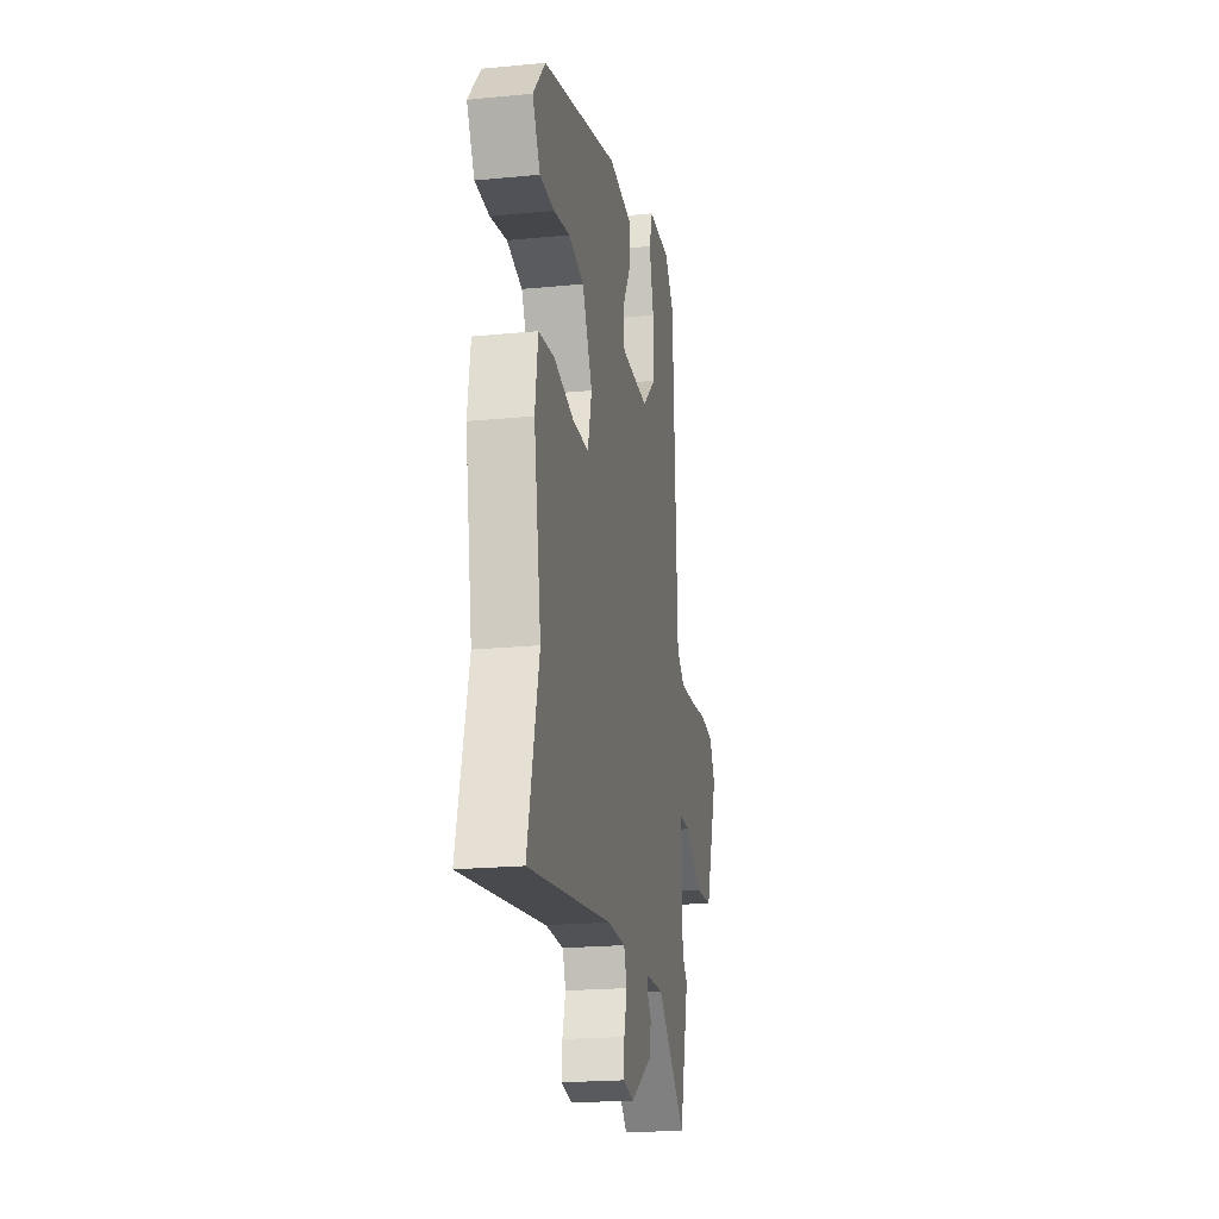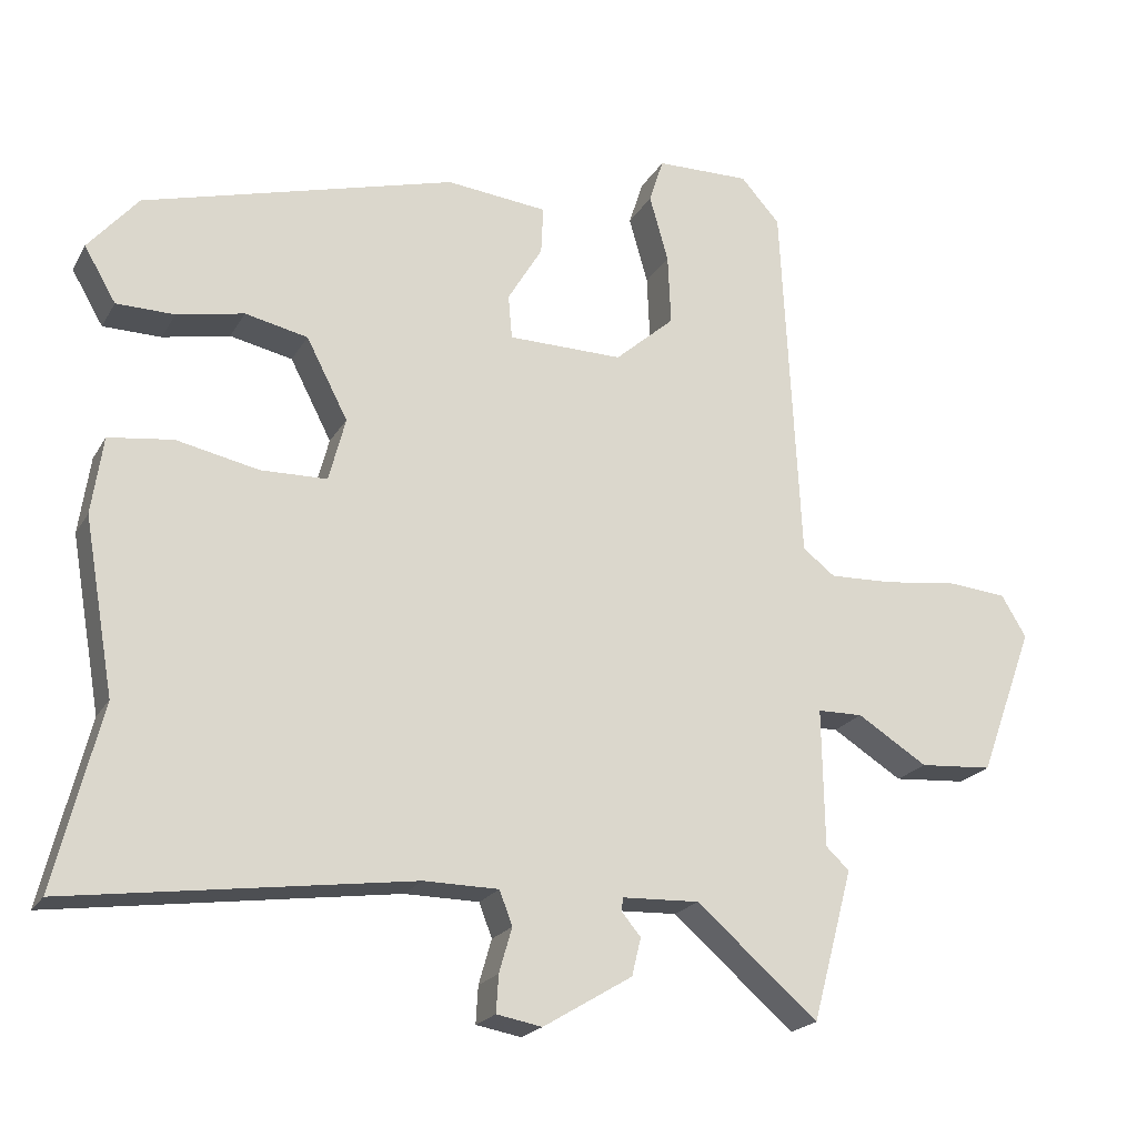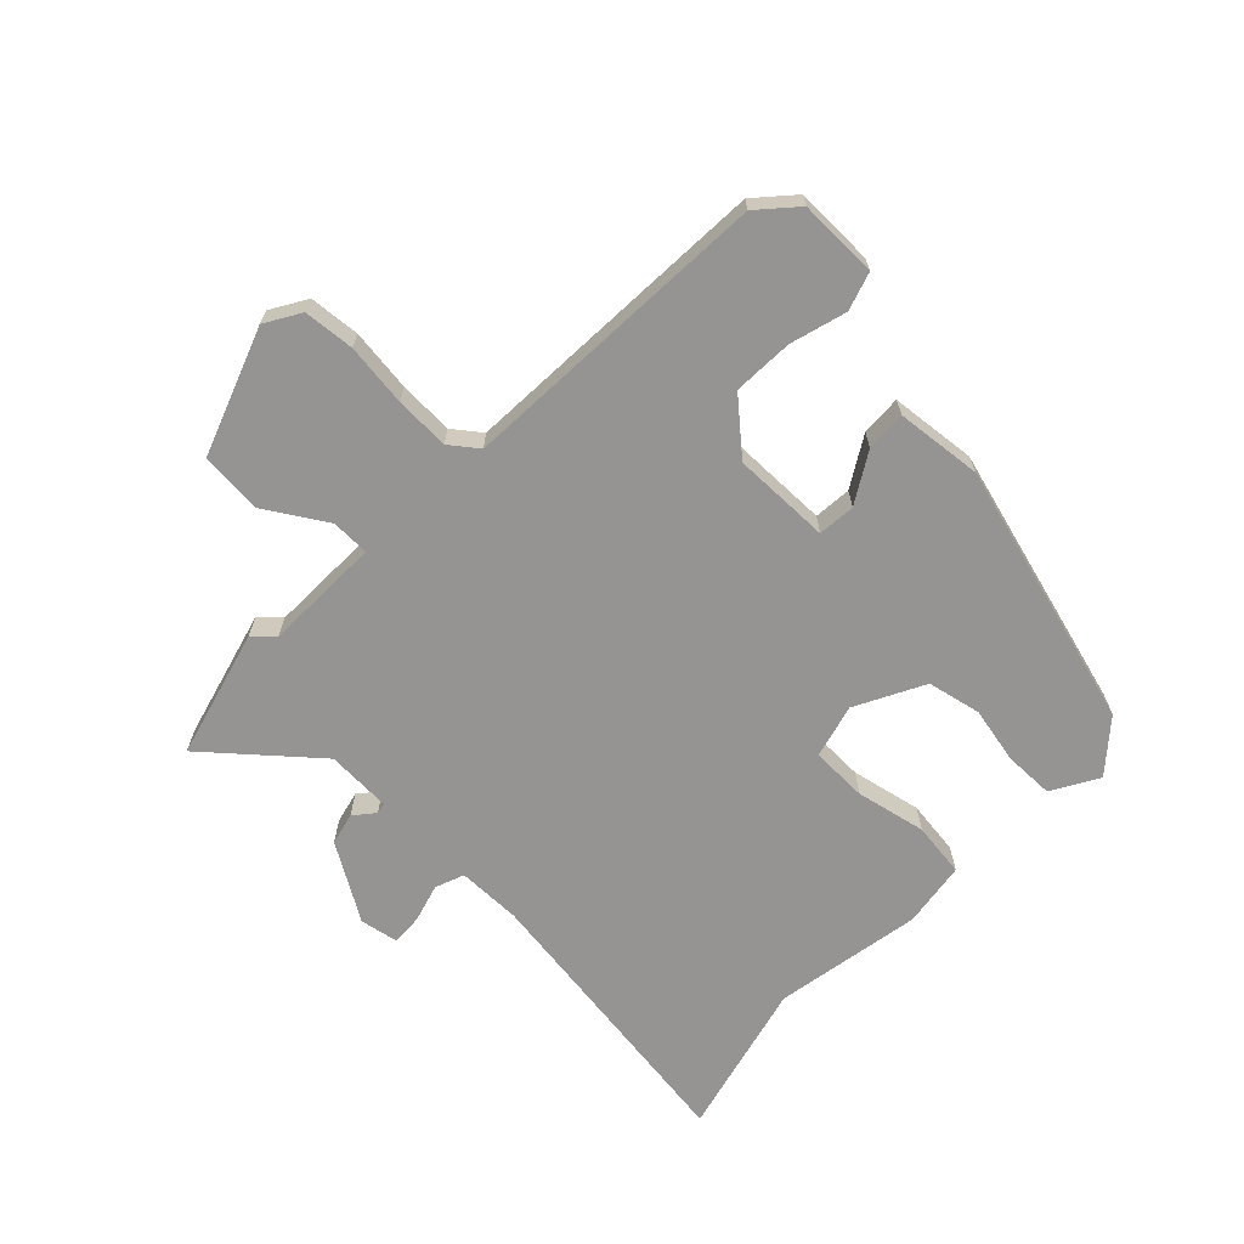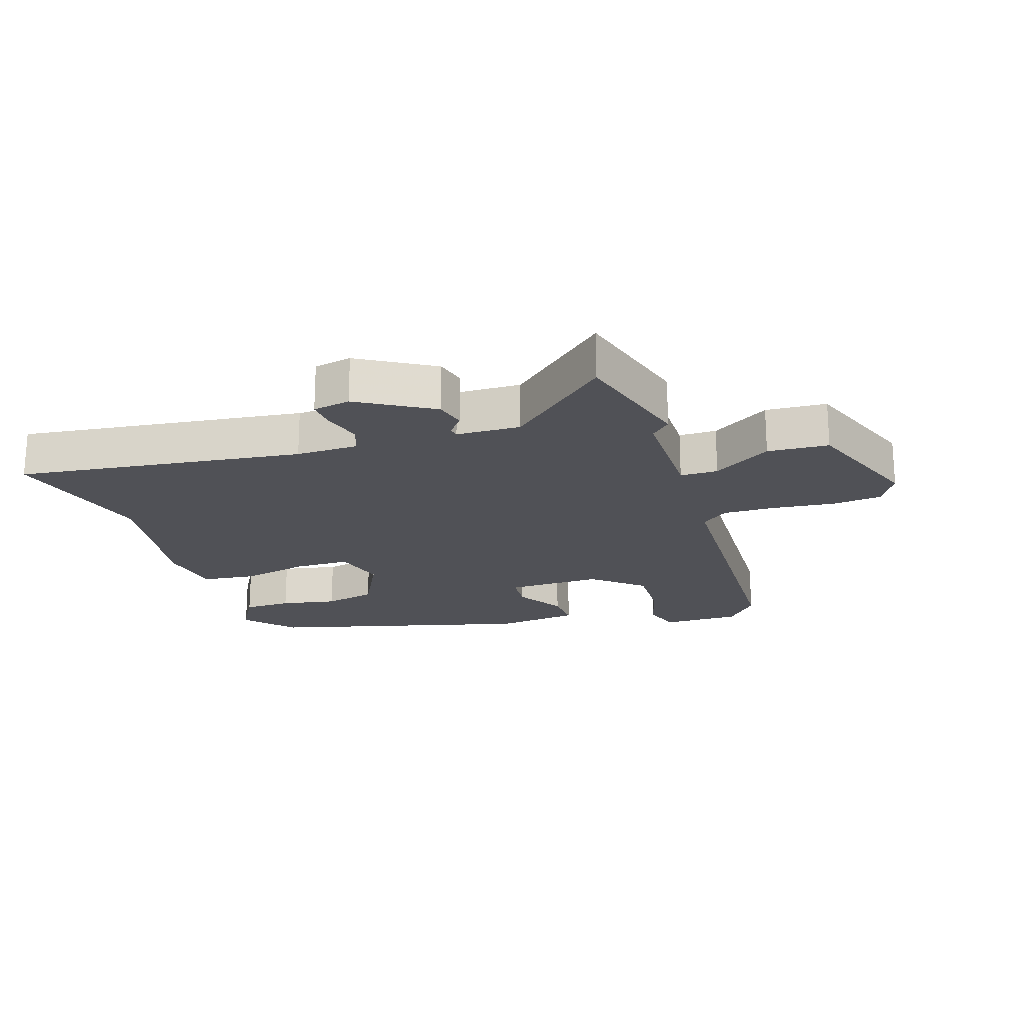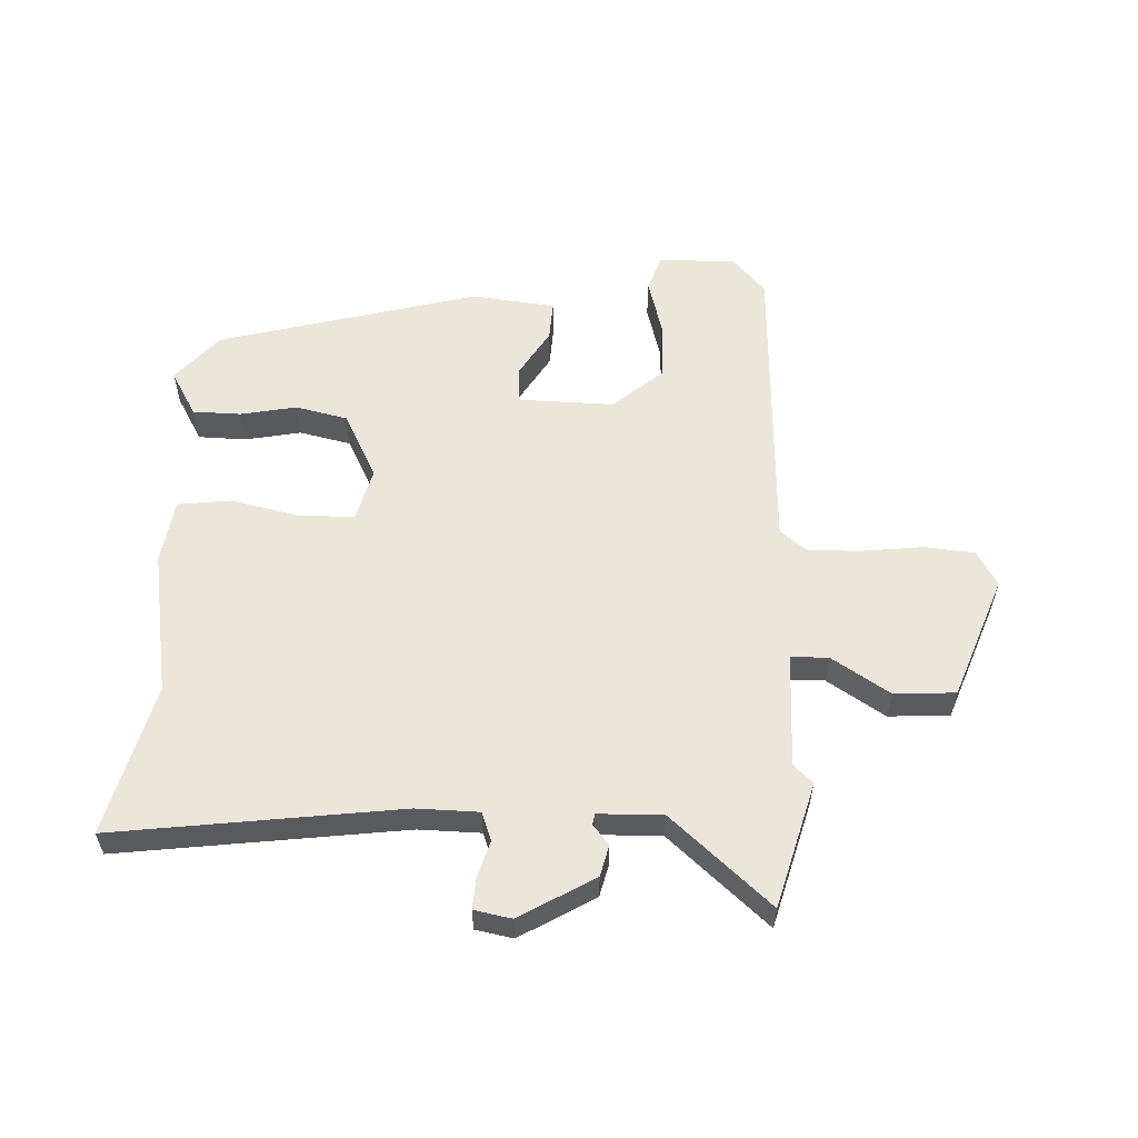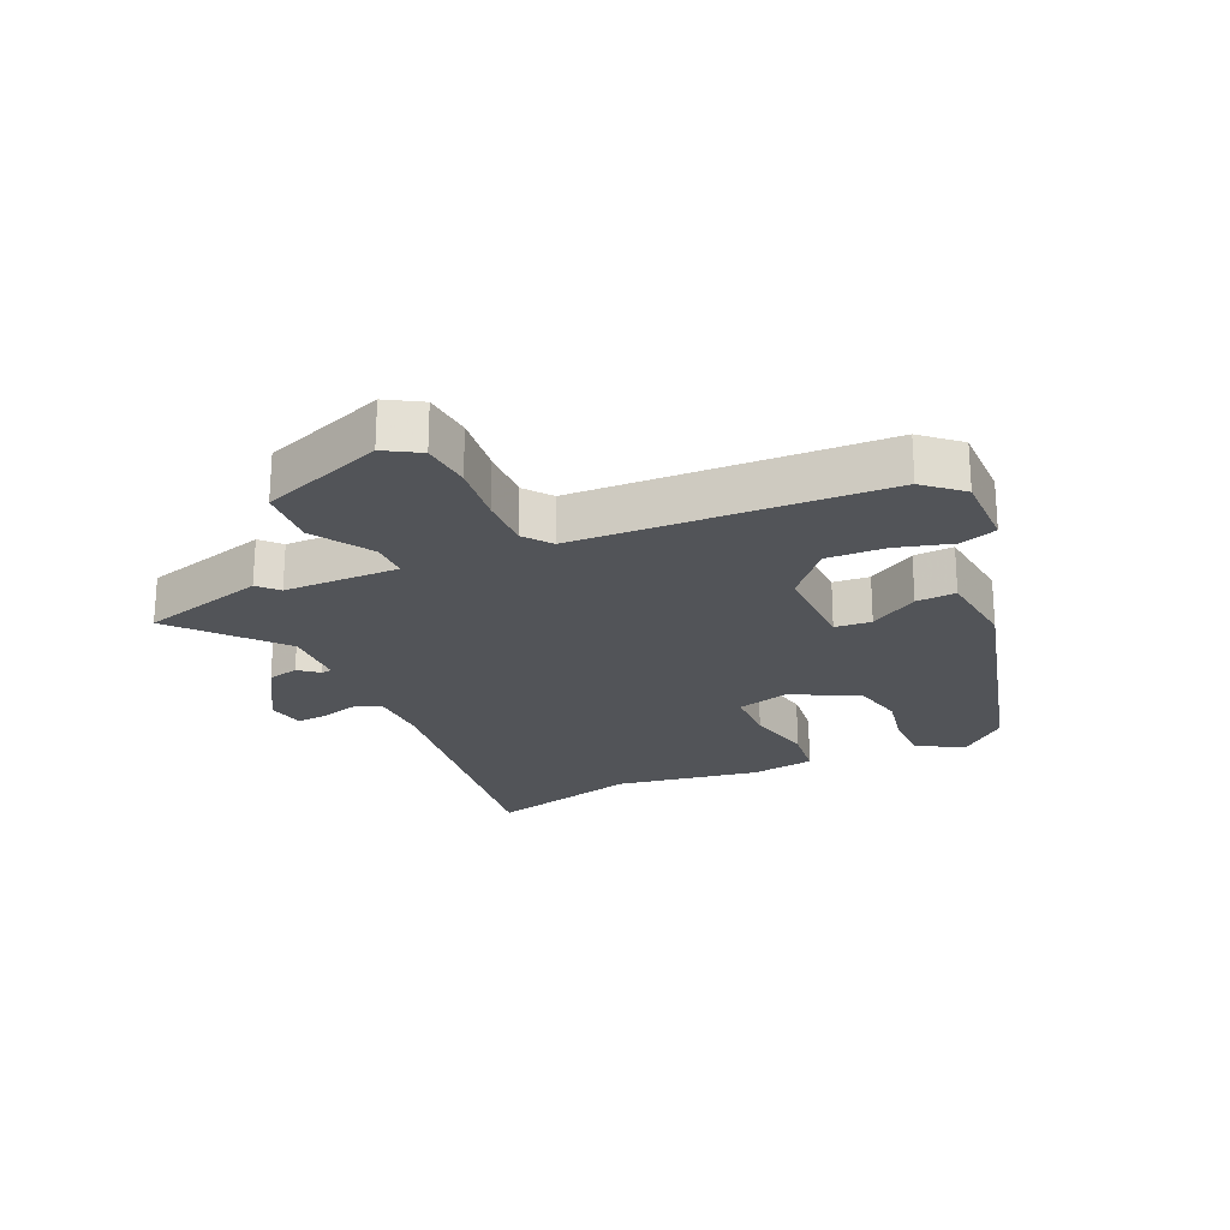
<metadata>
{"format":"obj","ext":"obj","renderer":"f3d","projection":"perspective","resolution":1024,"background":"white","views":[{"elev":-20.8,"azim":99.9,"up":"+Z"},{"elev":-20.8,"azim":157.7,"up":"+Z"},{"elev":-67.2,"azim":-44.1,"up":"+Y"},{"elev":-20.4,"azim":-161.3,"up":"+Y"},{"elev":57.6,"azim":-177.2,"up":"+Y"},{"elev":-22.9,"azim":-65.4,"up":"+Y"}]}
</metadata>
<code>
v 0.456 0.07 -0.325
v 0.517 0.07 -0.567
v 0.063 0.07 -0.505
v -0.036 0.07 -0.506
v -0.053 0.07 -0.551
v -0.036 0.07 -0.61
v -0.033 0.07 -0.659
v -0.093 0.07 -0.67
v -0.211 0.07 -0.599
v -0.223 0.07 -0.549
v -0.197 0.07 -0.518
v -0.2 0.07 -0.501
v -0.302 0.07 -0.497
v -0.463 0.07 -0.636
v -0.517 0.07 -0.436
v -0.486 0.07 -0.407
v -0.483 0.07 -0.224
v -0.543 0.07 -0.223
v -0.636 0.07 -0.281
v -0.733 0.07 -0.274
v -0.805 0.07 -0.078
v -0.772 0.07 -0.023
v -0.693 0.07 -0.016
v -0.596 0.07 -0.028
v -0.511 0.07 -0.031
v -0.468 0.07 0.002
v -0.443 0.07 0.489
v -0.391 0.07 0.547
v -0.267 0.07 0.545
v -0.248 0.07 0.486
v -0.273 0.07 0.398
v -0.277 0.07 0.305
v -0.198 0.07 0.236
v -0.046 0.07 0.238
v -0.041 0.07 0.296
v -0.087 0.07 0.373
v -0.09 0.07 0.436
v 0.044 0.07 0.45
v 0.457 0.07 0.337
v 0.523 0.07 0.26
v 0.481 0.07 0.188
v 0.404 0.07 0.187
v 0.315 0.07 0.205
v 0.232 0.07 0.187
v 0.177 0.07 0.081
v 0.199 0.07 -0.003
v 0.287 0.07 -0.005
v 0.396 0.07 0.018
v 0.481 0.07 0.007
v 0.496 0.07 -0.095
v 0.456 0 -0.325
v 0.517 0 -0.567
v 0.063 0 -0.505
v -0.036 0 -0.506
v -0.053 0 -0.551
v -0.036 0 -0.61
v -0.033 0 -0.659
v -0.093 0 -0.67
v -0.211 0 -0.599
v -0.223 0 -0.549
v -0.197 0 -0.518
v -0.2 0 -0.501
v -0.302 0 -0.497
v -0.463 0 -0.636
v -0.517 0 -0.436
v -0.486 0 -0.407
v -0.483 0 -0.224
v -0.543 0 -0.223
v -0.636 0 -0.281
v -0.733 0 -0.274
v -0.805 0 -0.078
v -0.772 0 -0.023
v -0.693 0 -0.016
v -0.596 0 -0.028
v -0.511 0 -0.031
v -0.468 0 0.002
v -0.443 0 0.489
v -0.391 0 0.547
v -0.267 0 0.545
v -0.248 0 0.486
v -0.273 0 0.398
v -0.277 0 0.305
v -0.198 0 0.236
v -0.046 0 0.238
v -0.041 0 0.296
v -0.087 0 0.373
v -0.09 0 0.436
v 0.044 0 0.45
v 0.457 0 0.337
v 0.523 0 0.26
v 0.481 0 0.188
v 0.404 0 0.187
v 0.315 0 0.205
v 0.232 0 0.187
v 0.177 0 0.081
v 0.199 0 -0.003
v 0.287 0 -0.005
v 0.396 0 0.018
v 0.481 0 0.007
v 0.496 0 -0.095
f 47 48 49 50
f 46 47 50 1
f 40 41 42 43
f 40 43 44
f 39 40 44
f 38 39 44
f 35 36 37 38
f 34 35 38 44
f 33 34 44 45
f 28 29 30 31
f 26 27 28 31
f 26 31 32
f 21 22 23 24
f 21 24 25
f 18 19 20 21
f 17 18 21 25
f 13 14 15 16
f 12 13 16 17
f 8 9 10 11
f 8 11 12
f 5 6 7 8
f 5 8 12
f 4 5 12 17
f 46 1 2 3
f 33 45 46 3
f 26 32 33 3
f 17 25 26
f 3 4 17 26
f 100 99 98 97
f 51 100 97 96
f 93 92 91 90
f 94 93 90
f 94 90 89
f 94 89 88
f 88 87 86 85
f 94 88 85 84
f 95 94 84 83
f 81 80 79 78
f 81 78 77 76
f 82 81 76
f 74 73 72 71
f 75 74 71
f 71 70 69 68
f 75 71 68 67
f 66 65 64 63
f 67 66 63 62
f 61 60 59 58
f 62 61 58
f 58 57 56 55
f 62 58 55
f 67 62 55 54
f 53 52 51 96
f 53 96 95 83
f 53 83 82 76
f 76 75 67
f 76 67 54 53
f 1 51 52 2
f 2 52 53 3
f 3 53 54 4
f 4 54 55 5
f 5 55 56 6
f 6 56 57 7
f 7 57 58 8
f 8 58 59 9
f 9 59 60 10
f 10 60 61 11
f 11 61 62 12
f 12 62 63 13
f 13 63 64 14
f 14 64 65 15
f 15 65 66 16
f 16 66 67 17
f 17 67 68 18
f 18 68 69 19
f 19 69 70 20
f 20 70 71 21
f 21 71 72 22
f 22 72 73 23
f 23 73 74 24
f 24 74 75 25
f 25 75 76 26
f 26 76 77 27
f 27 77 78 28
f 28 78 79 29
f 29 79 80 30
f 30 80 81 31
f 31 81 82 32
f 32 82 83 33
f 33 83 84 34
f 34 84 85 35
f 35 85 86 36
f 36 86 87 37
f 37 87 88 38
f 38 88 89 39
f 39 89 90 40
f 40 90 91 41
f 41 91 92 42
f 42 92 93 43
f 43 93 94 44
f 44 94 95 45
f 45 95 96 46
f 46 96 97 47
f 47 97 98 48
f 48 98 99 49
f 49 99 100 50
f 50 100 51 1

</code>
